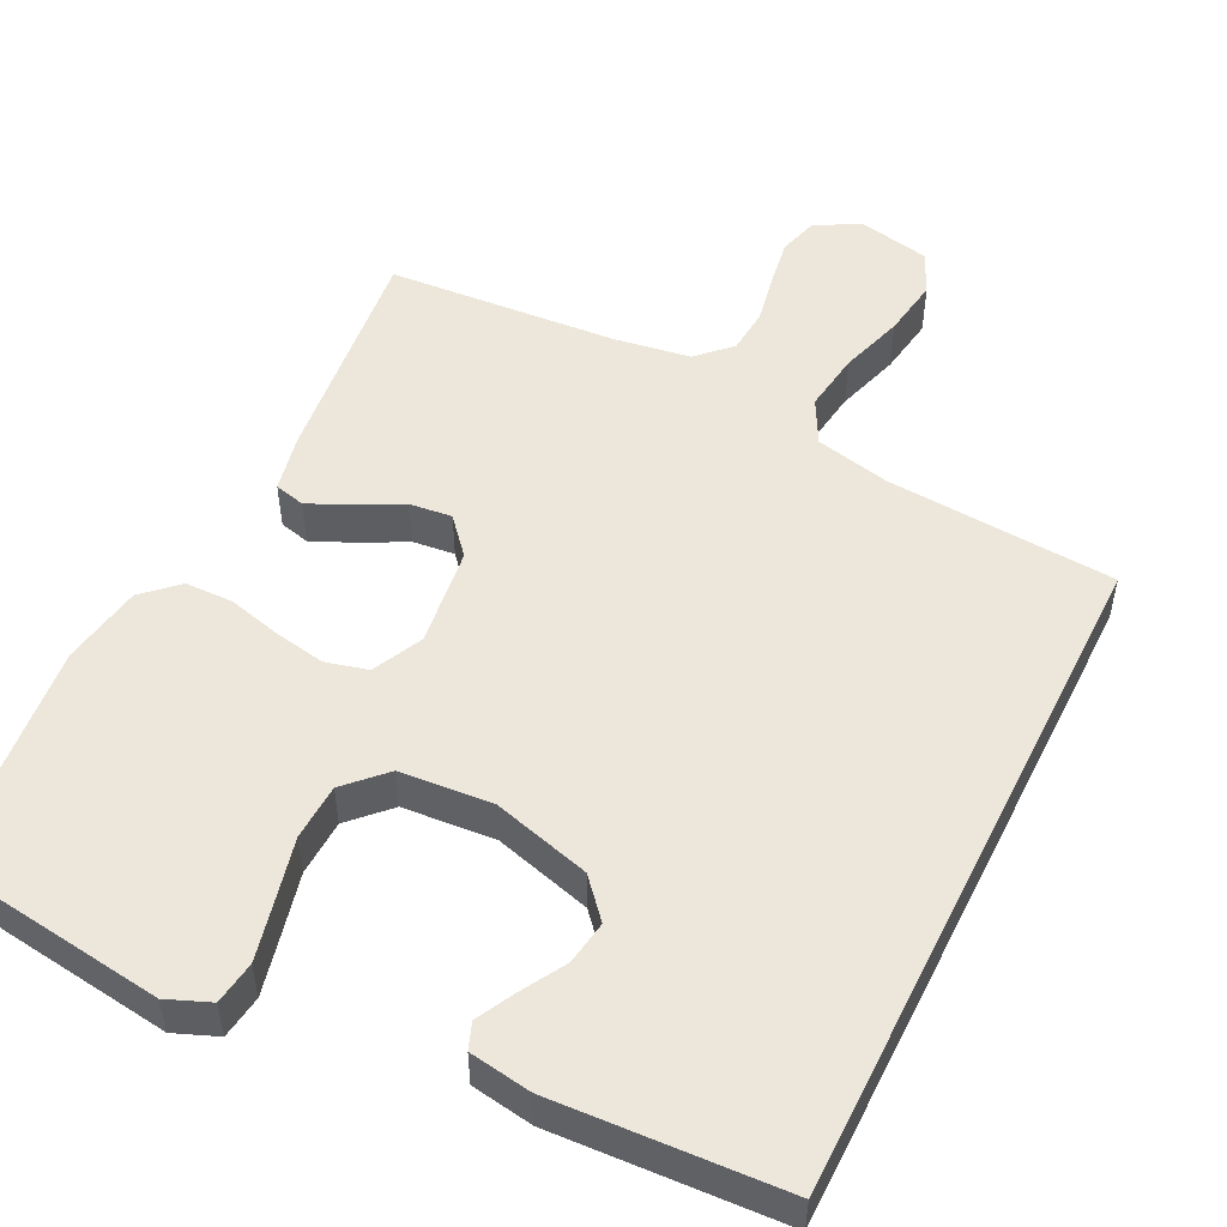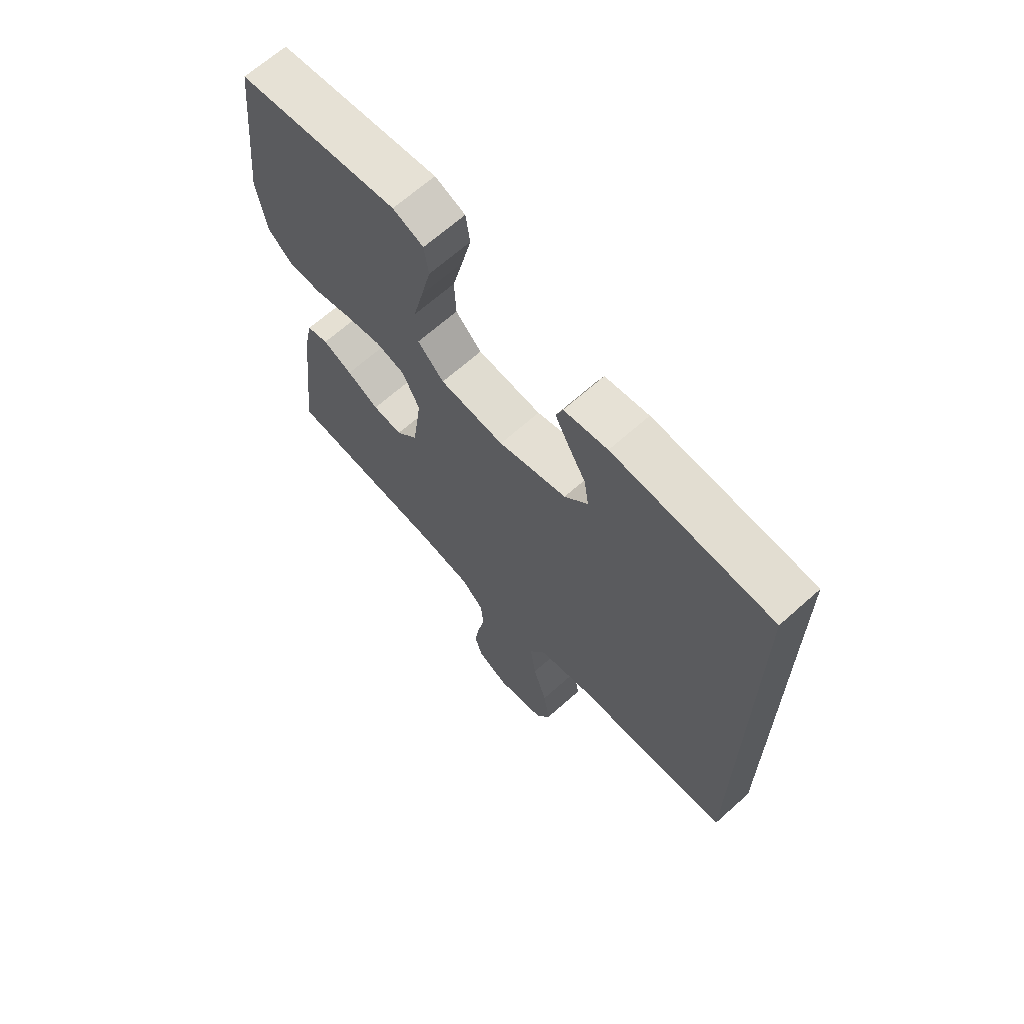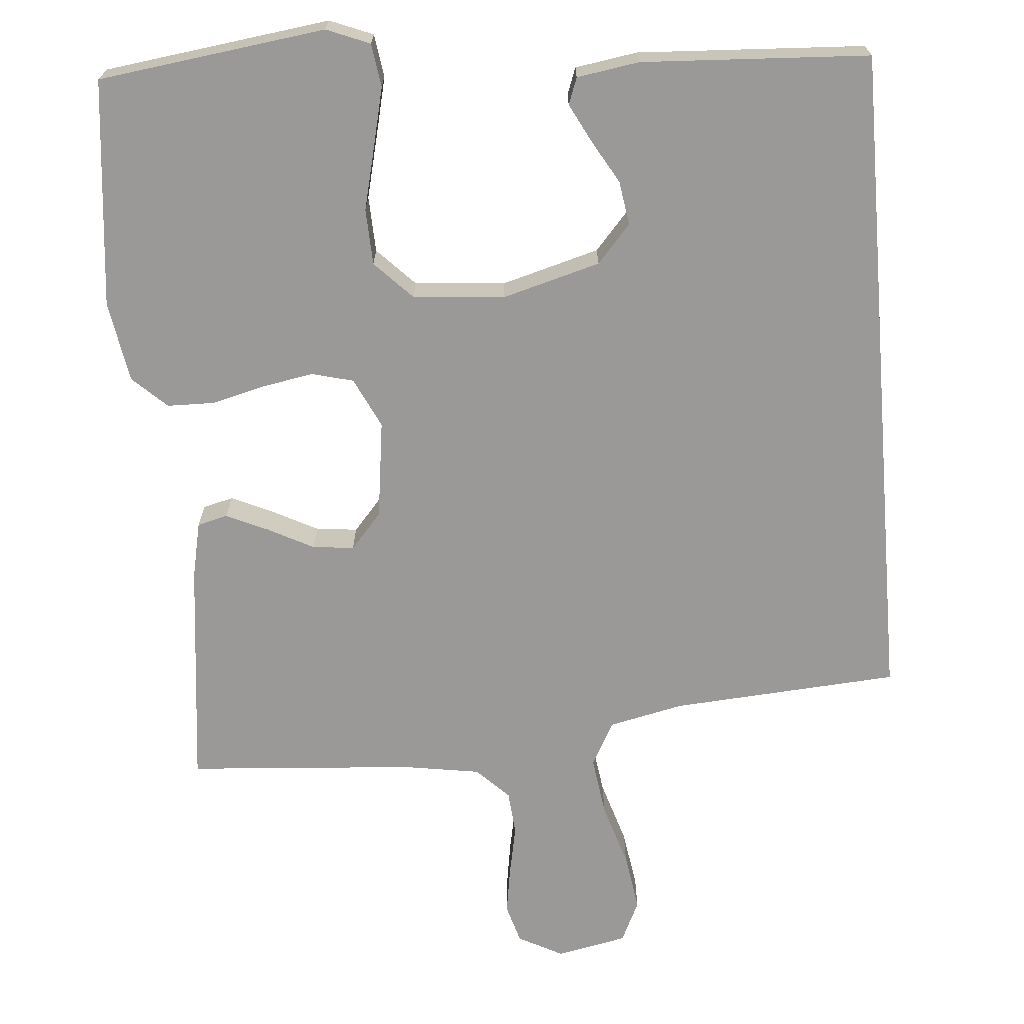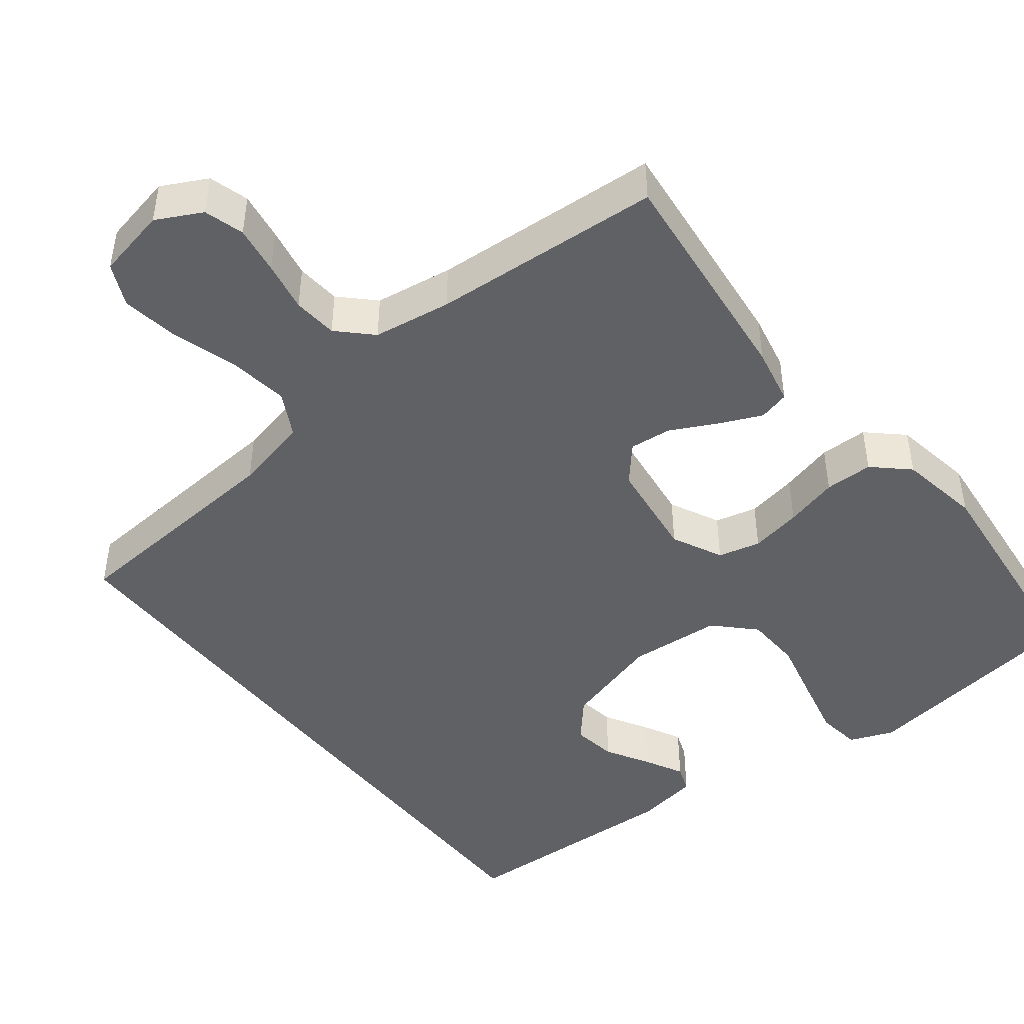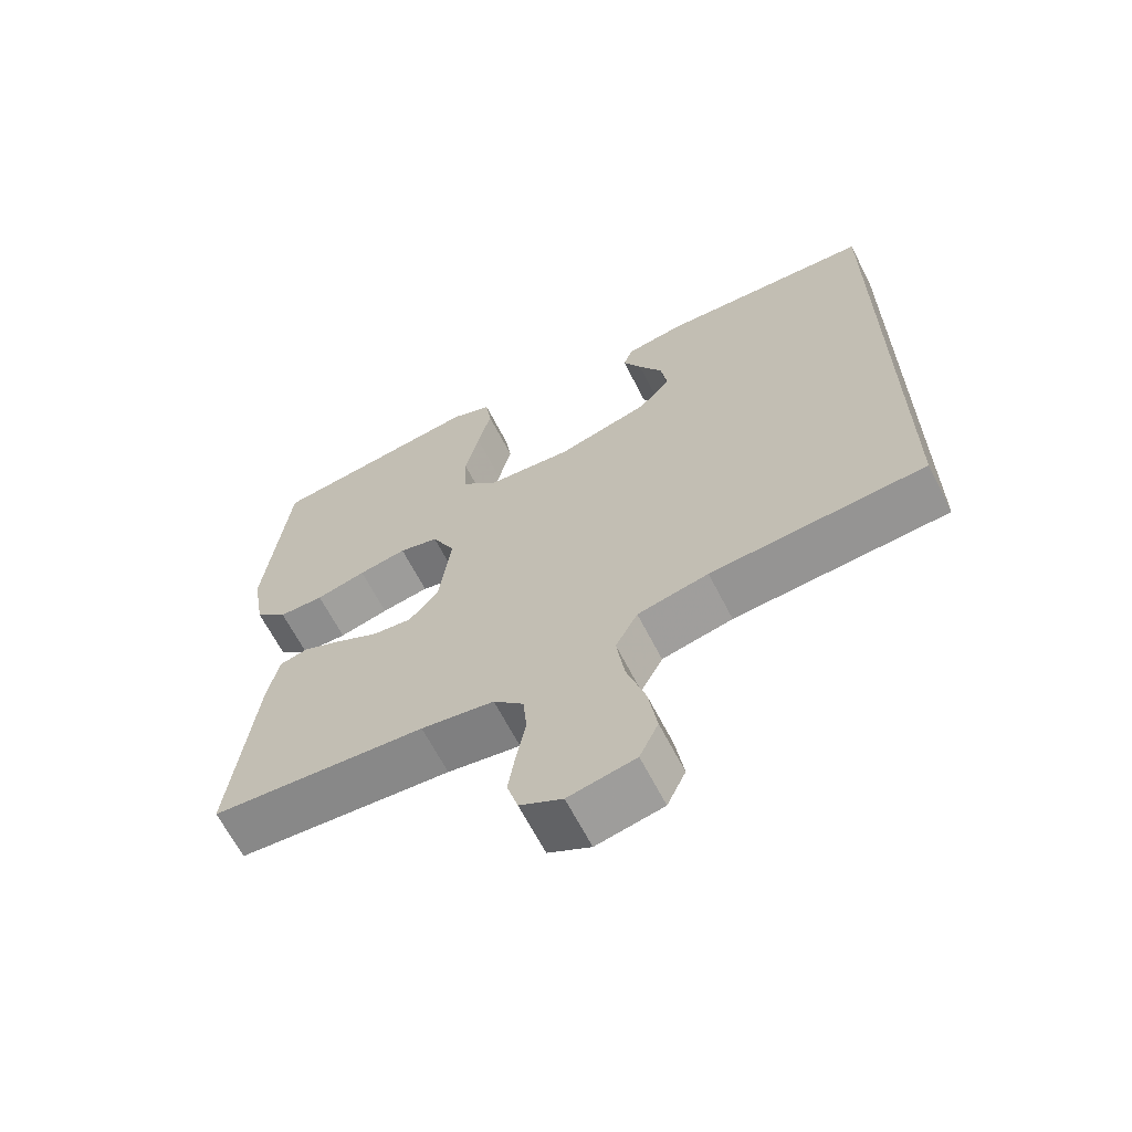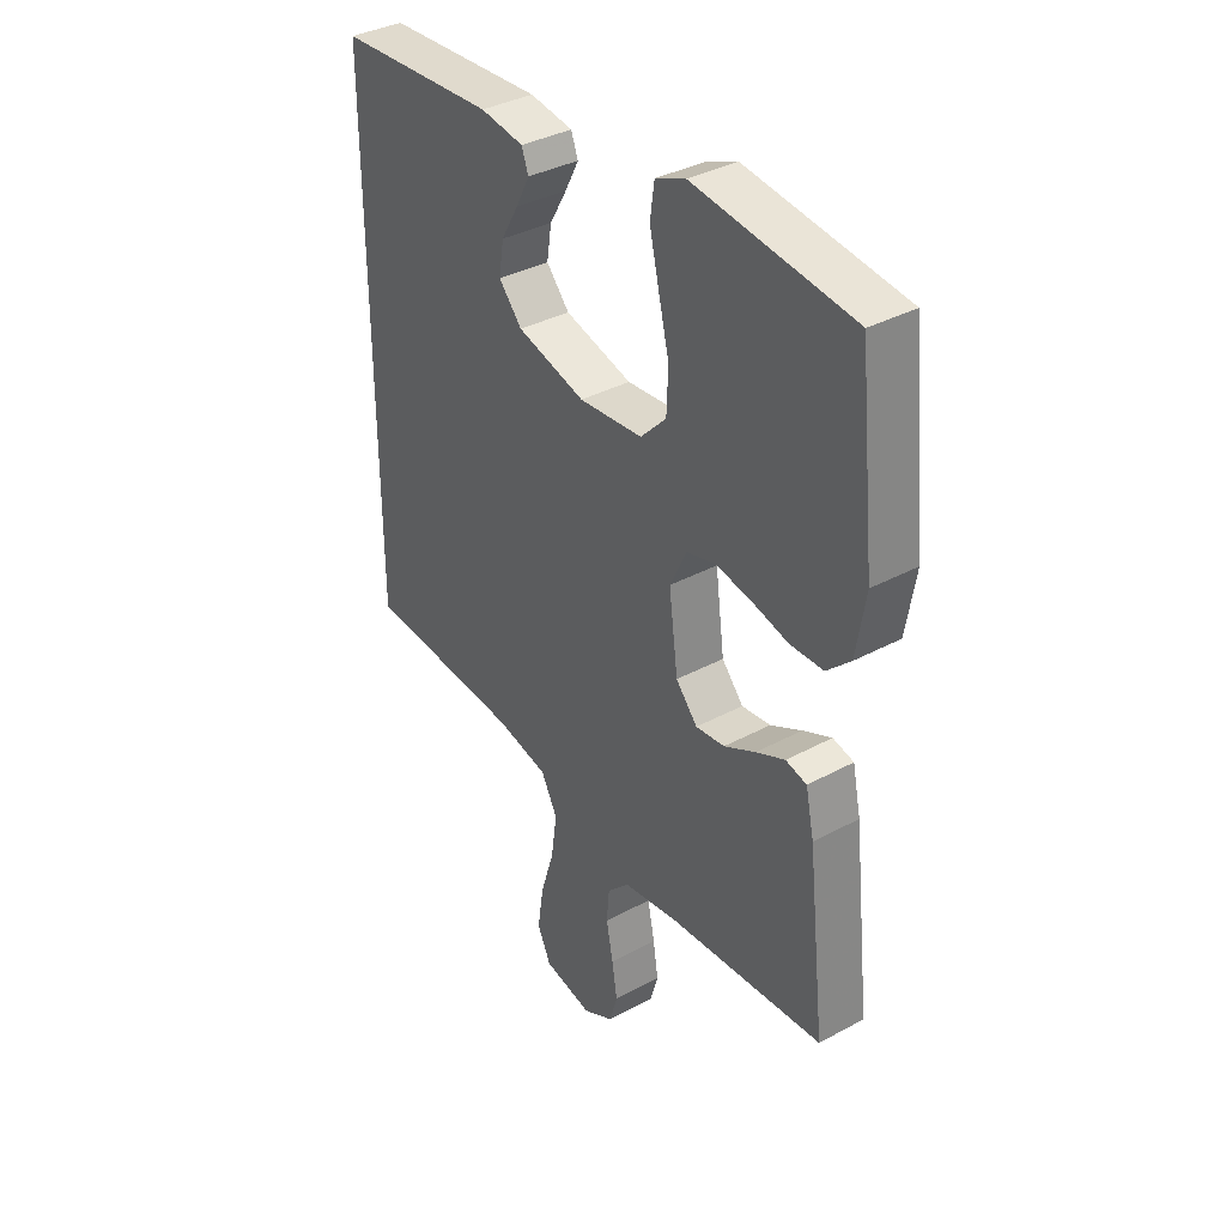
<metadata>
{"format":"obj","ext":"obj","renderer":"f3d","projection":"perspective","resolution":1024,"background":"white","views":[{"elev":51.5,"azim":26.4,"up":"+Y"},{"elev":66.7,"azim":48.1,"up":"+Z"},{"elev":-69.1,"azim":4.7,"up":"+Y"},{"elev":-45.9,"azim":-141.7,"up":"+Y"},{"elev":-65.1,"azim":27.1,"up":"+Z"},{"elev":36.2,"azim":-125.3,"up":"+Z"}]}
</metadata>
<code>
v 0.5 0.07 -0.436
v 0.2 0.07 -0.457
v 0.101 0.07 -0.479
v 0.07 0.07 -0.537
v 0.081 0.07 -0.615
v 0.107 0.07 -0.699
v 0.119 0.07 -0.776
v 0.093 0.07 -0.831
v 0 0.07 -0.85
v -0.059 0.07 -0.819
v -0.074 0.07 -0.767
v -0.064 0.07 -0.704
v -0.051 0.07 -0.638
v -0.056 0.07 -0.58
v -0.098 0.07 -0.538
v -0.2 0.07 -0.522
v -0.5 0.07 -0.5
v -0.466 0.07 -0.2
v -0.45 0.07 -0.125
v -0.41 0.07 -0.115
v -0.355 0.07 -0.14
v -0.295 0.07 -0.171
v -0.24 0.07 -0.177
v -0.199 0.07 -0.13
v -0.182 0.07 0
v -0.214 0.07 0.066
v -0.269 0.07 0.08
v -0.336 0.07 0.068
v -0.406 0.07 0.05
v -0.469 0.07 0.051
v -0.514 0.07 0.093
v -0.532 0.07 0.2
v -0.5 0.07 0.5
v -0.2 0.07 0.54
v -0.143 0.07 0.517
v -0.135 0.07 0.46
v -0.153 0.07 0.383
v -0.173 0.07 0.3
v -0.17 0.07 0.226
v -0.121 0.07 0.176
v 0 0.07 0.166
v 0.129 0.07 0.202
v 0.173 0.07 0.252
v 0.164 0.07 0.31
v 0.131 0.07 0.367
v 0.105 0.07 0.417
v 0.118 0.07 0.452
v 0.2 0.07 0.465
v 0.5 0.07 0.449
v 0.5 0 -0.436
v 0.2 0 -0.457
v 0.101 0 -0.479
v 0.07 0 -0.537
v 0.081 0 -0.615
v 0.107 0 -0.699
v 0.119 0 -0.776
v 0.093 0 -0.831
v 0 0 -0.85
v -0.059 0 -0.819
v -0.074 0 -0.767
v -0.064 0 -0.704
v -0.051 0 -0.638
v -0.056 0 -0.58
v -0.098 0 -0.538
v -0.2 0 -0.522
v -0.5 0 -0.5
v -0.466 0 -0.2
v -0.45 0 -0.125
v -0.41 0 -0.115
v -0.355 0 -0.14
v -0.295 0 -0.171
v -0.24 0 -0.177
v -0.199 0 -0.13
v -0.182 0 0
v -0.214 0 0.066
v -0.269 0 0.08
v -0.336 0 0.068
v -0.406 0 0.05
v -0.469 0 0.051
v -0.514 0 0.093
v -0.532 0 0.2
v -0.5 0 0.5
v -0.2 0 0.54
v -0.143 0 0.517
v -0.135 0 0.46
v -0.153 0 0.383
v -0.173 0 0.3
v -0.17 0 0.226
v -0.121 0 0.176
v 0 0 0.166
v 0.129 0 0.202
v 0.173 0 0.252
v 0.164 0 0.31
v 0.131 0 0.367
v 0.105 0 0.417
v 0.118 0 0.452
v 0.2 0 0.465
v 0.5 0 0.449
f 48 49 1 2
f 44 45 46 47
f 44 47 48
f 43 44 48
f 35 36 37 38
f 33 34 35 38
f 33 38 39
f 32 33 39 40
f 28 29 30 31
f 27 28 31 32
f 26 27 32 40
f 19 20 21 22
f 17 18 19 22
f 16 17 22 23
f 15 16 23 24
f 10 11 12 13
f 8 9 10 13
f 8 13 14
f 5 6 7 8
f 4 5 8 14
f 3 4 14 15
f 43 48 2 3
f 25 26 40 41
f 25 41 42
f 24 25 42
f 15 24 42
f 3 15 42 43
f 51 50 98 97
f 96 95 94 93
f 97 96 93
f 97 93 92
f 87 86 85 84
f 87 84 83 82
f 88 87 82
f 89 88 82 81
f 80 79 78 77
f 81 80 77 76
f 89 81 76 75
f 71 70 69 68
f 71 68 67 66
f 72 71 66 65
f 73 72 65 64
f 62 61 60 59
f 62 59 58 57
f 63 62 57
f 57 56 55 54
f 63 57 54 53
f 64 63 53 52
f 52 51 97 92
f 90 89 75 74
f 91 90 74
f 91 74 73
f 91 73 64
f 92 91 64 52
f 1 50 51 2
f 2 51 52 3
f 3 52 53 4
f 4 53 54 5
f 5 54 55 6
f 6 55 56 7
f 7 56 57 8
f 8 57 58 9
f 9 58 59 10
f 10 59 60 11
f 11 60 61 12
f 12 61 62 13
f 13 62 63 14
f 14 63 64 15
f 15 64 65 16
f 16 65 66 17
f 17 66 67 18
f 18 67 68 19
f 19 68 69 20
f 20 69 70 21
f 21 70 71 22
f 22 71 72 23
f 23 72 73 24
f 24 73 74 25
f 25 74 75 26
f 26 75 76 27
f 27 76 77 28
f 28 77 78 29
f 29 78 79 30
f 30 79 80 31
f 31 80 81 32
f 32 81 82 33
f 33 82 83 34
f 34 83 84 35
f 35 84 85 36
f 36 85 86 37
f 37 86 87 38
f 38 87 88 39
f 39 88 89 40
f 40 89 90 41
f 41 90 91 42
f 42 91 92 43
f 43 92 93 44
f 44 93 94 45
f 45 94 95 46
f 46 95 96 47
f 47 96 97 48
f 48 97 98 49
f 49 98 50 1

</code>
